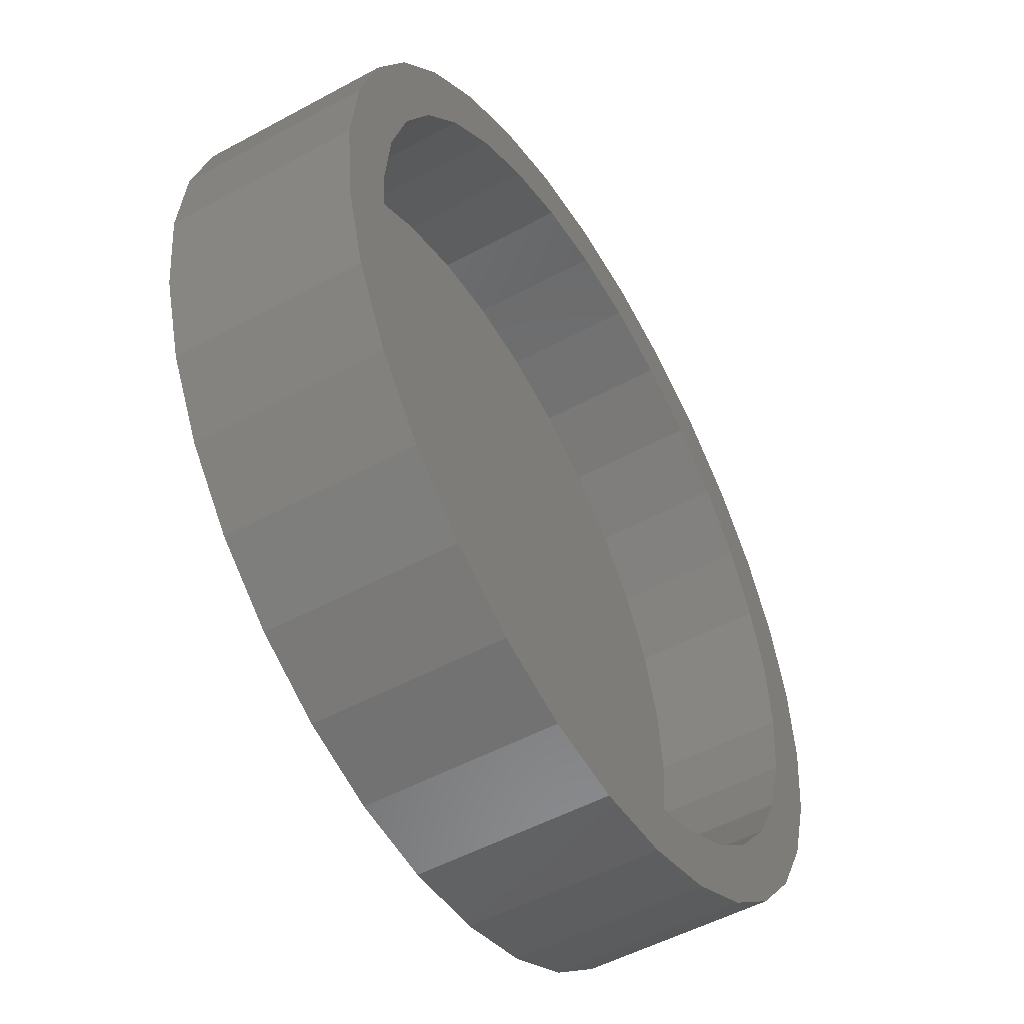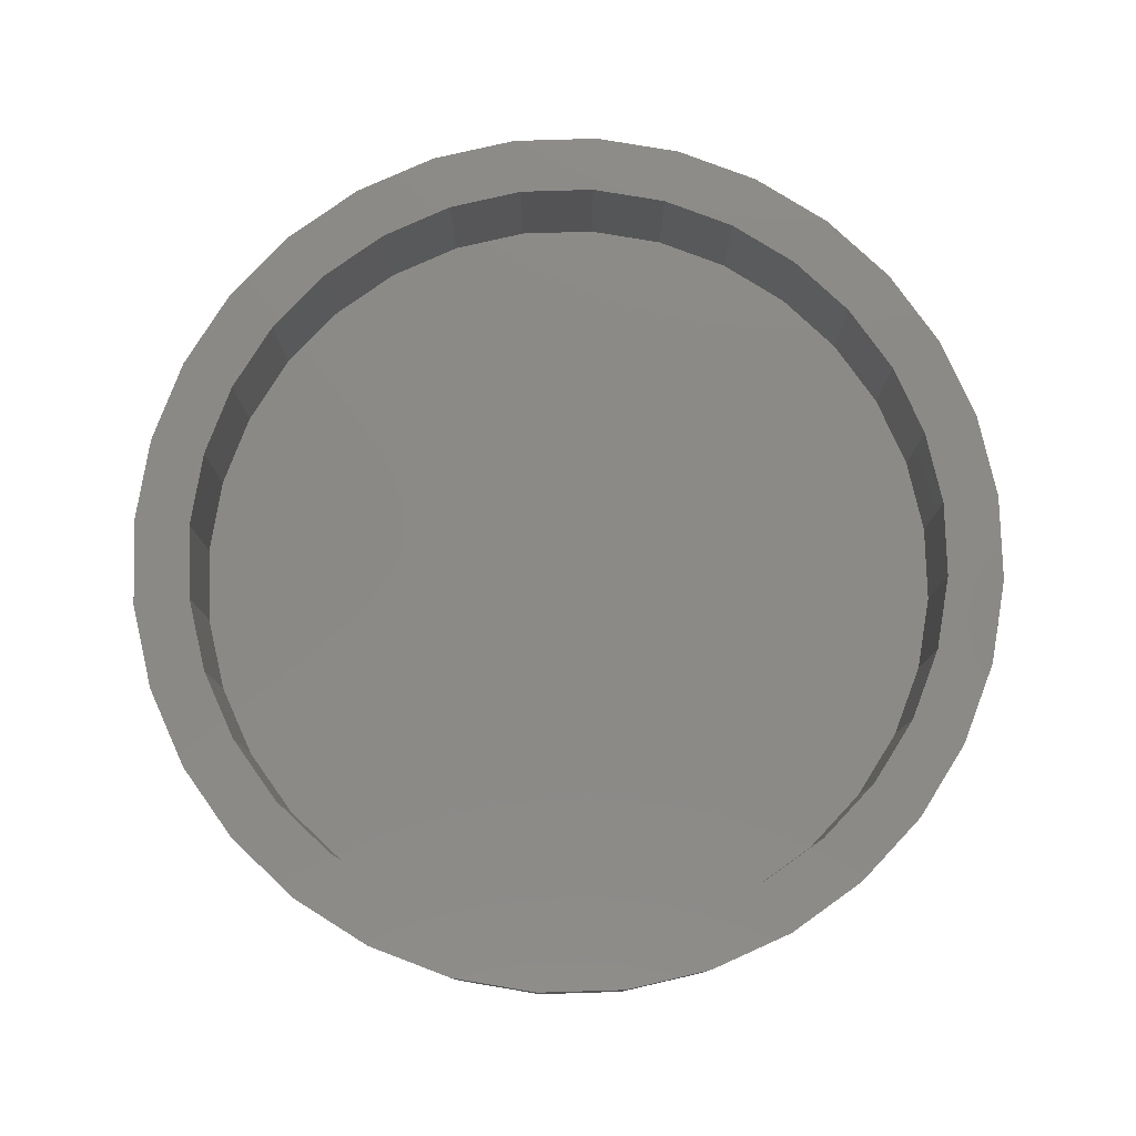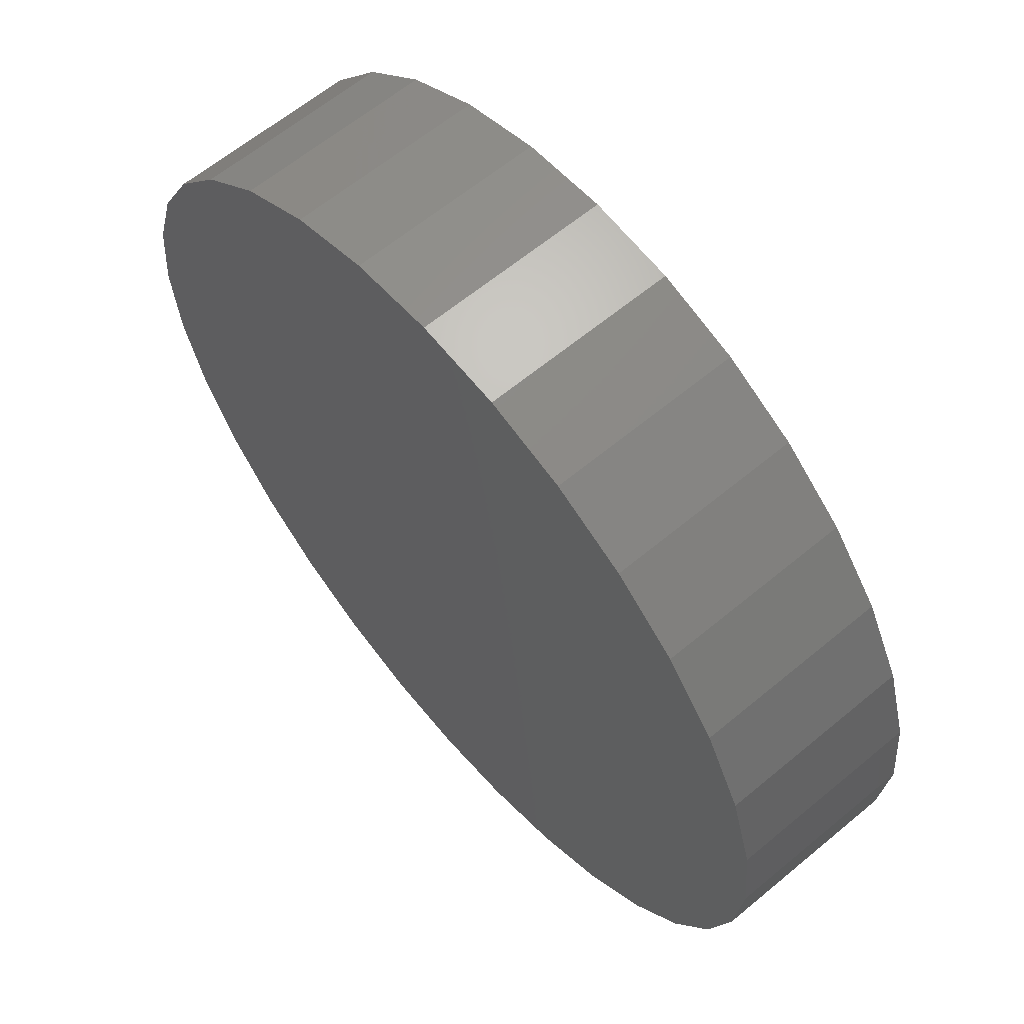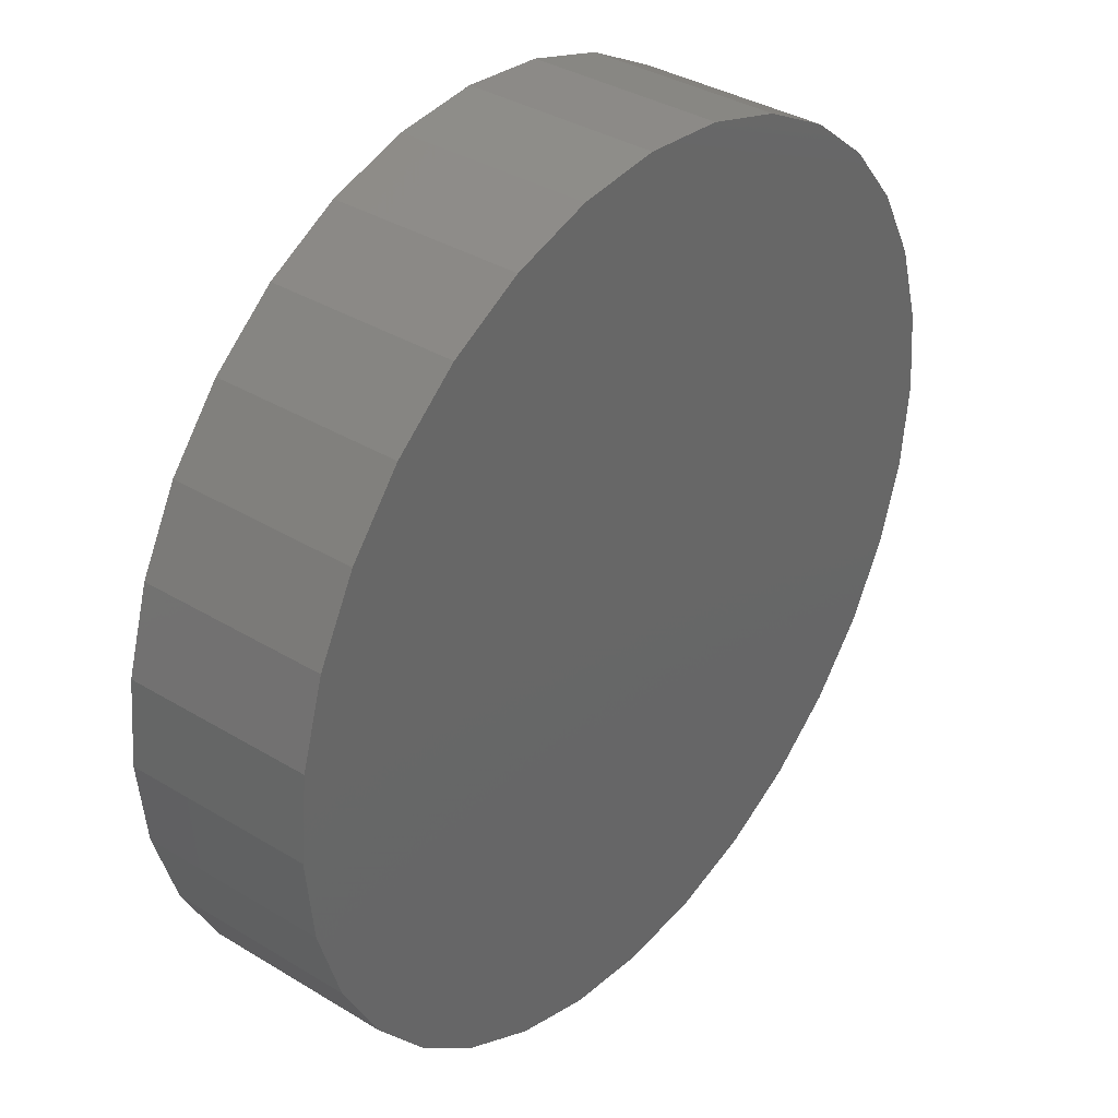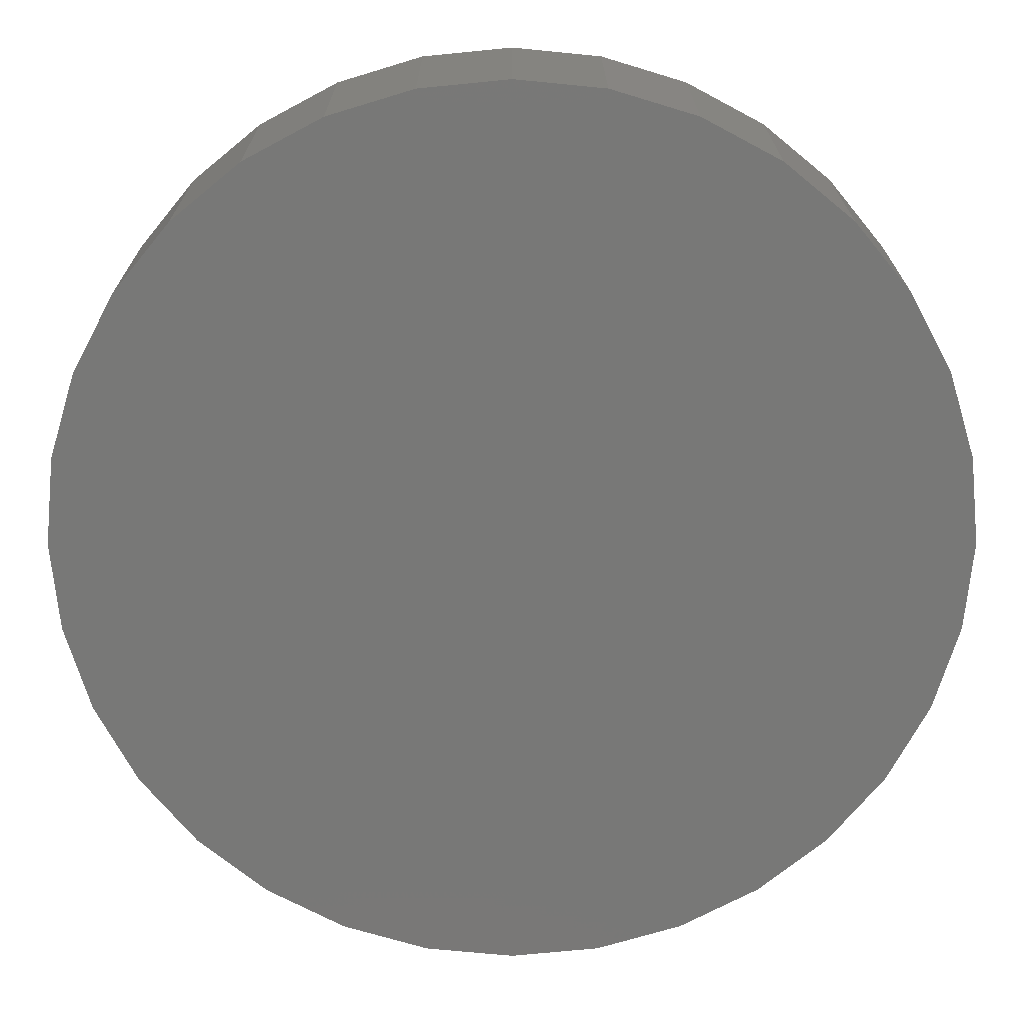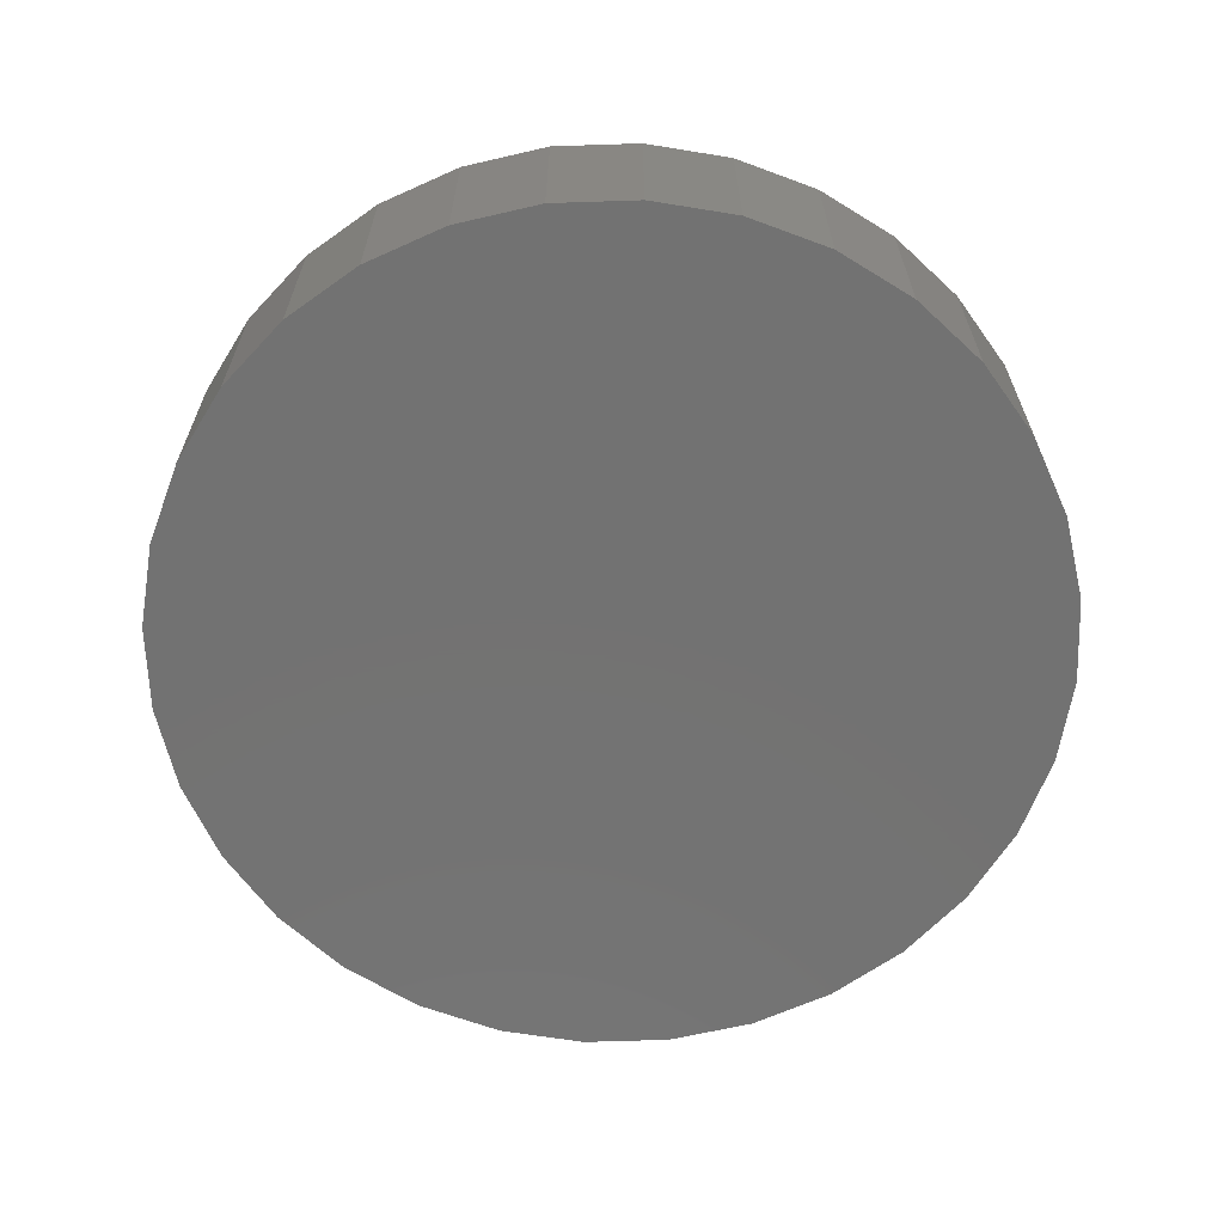
<metadata>
{"format":"stl","ext":"stl","renderer":"f3d","projection":"perspective","resolution":1024,"background":"white","views":[{"elev":-51.6,"azim":-59.5,"up":"+Y"},{"elev":79.1,"azim":-176.1,"up":"+Z"},{"elev":62.4,"azim":-130.2,"up":"+Y"},{"elev":36.2,"azim":128.4,"up":"+Y"},{"elev":19.1,"azim":179.9,"up":"+Y"},{"elev":-64.5,"azim":18.8,"up":"+Z"}]}
</metadata>
<code>
# stl→obj: 128 verts, 252 faces
v 0.4668 0.1617 0.07031
v 0.4668 0.1851 0.07031
v 0.431 0.1816 0.07031
v 0.3967 0.1712 0.07031
v 0.4356 0.1586 0.07031
v 0.3538 0.1149 0.07031
v 0.378 0.1348 0.07031
v 0.3373 0.1315 0.07031
v 0.3145 0.1037 0.07031
v 0.4057 -0.1456 0.07031
v 0.378 -0.1308 0.07031
v 0.365 -0.1503 0.07031
v 0.4356 -0.1547 0.07031
v 0.3967 -0.1672 0.07031
v 0.4668 -0.1577 0.07031
v 0.431 -0.1776 0.07031
v 0.4668 -0.1812 0.07031
v 0.5025 0.1816 0.07031
v 0.5369 0.1712 0.07031
v 0.4979 0.1586 0.07031
v 0.5685 0.1543 0.07031
v 0.5279 0.1495 0.07031
v 0.5555 0.1348 0.07031
v 0.5963 -0.1275 0.07031
v 0.6191 -0.09977 0.07031
v 0.5797 -0.111 0.07031
v 0.5555 -0.1308 0.07031
v 0.5685 -0.1503 0.07031
v 0.5279 -0.1456 0.07031
v 0.4979 -0.1547 0.07031
v 0.5369 -0.1672 0.07031
v 0.5025 -0.1776 0.07031
v 0.365 0.1543 0.07031
v 0.4057 0.1495 0.07031
v 0.3373 -0.1275 0.07031
v 0.3538 -0.111 0.07031
v 0.3145 -0.09977 0.07031
v 0.334 -0.08675 0.07031
v 0.2976 -0.06811 0.07031
v 0.3192 -0.05914 0.07031
v 0.2872 -0.03376 0.07031
v 0.3101 -0.02918 0.07031
v 0.2836 0.001974 0.07031
v 0.3071 0.001974 0.07031
v 0.2872 0.0377 0.07031
v 0.3101 0.03313 0.07031
v 0.2976 0.07206 0.07031
v 0.3192 0.06309 0.07031
v 0.334 0.0907 0.07031
v 0.5963 0.1315 0.07031
v 0.5797 0.1149 0.07031
v 0.6191 0.1037 0.07031
v 0.5996 0.0907 0.07031
v 0.636 0.07206 0.07031
v 0.6143 0.06309 0.07031
v 0.6464 0.0377 0.07031
v 0.6234 0.03313 0.07031
v 0.6499 0.001974 0.07031
v 0.6265 0.001974 0.07031
v 0.6464 -0.03376 0.07031
v 0.6234 -0.02918 0.07031
v 0.636 -0.06811 0.07031
v 0.6143 -0.05914 0.07031
v 0.5996 -0.08675 0.07031
v 0.4668 -0.1577 0.01562
v 0.4979 -0.1547 0.01562
v 0.5279 -0.1456 0.01562
v 0.5555 -0.1308 0.01562
v 0.5797 -0.111 0.01562
v 0.5996 -0.08675 0.01562
v 0.6143 -0.05914 0.01562
v 0.6234 -0.02918 0.01562
v 0.6265 0.001974 0.01562
v 0.4356 -0.1547 0.01562
v 0.4057 -0.1456 0.01562
v 0.378 -0.1308 0.01562
v 0.3538 -0.111 0.01562
v 0.334 -0.08675 0.01562
v 0.3192 -0.05914 0.01562
v 0.3101 -0.02918 0.01562
v 0.3071 0.001974 0.01562
v 0.4668 0.1617 0.01562
v 0.4356 0.1586 0.01562
v 0.4057 0.1495 0.01562
v 0.378 0.1348 0.01562
v 0.3538 0.1149 0.01562
v 0.334 0.0907 0.01562
v 0.3192 0.06309 0.01562
v 0.3101 0.03313 0.01562
v 0.4979 0.1586 0.01562
v 0.5279 0.1495 0.01562
v 0.5555 0.1348 0.01562
v 0.5797 0.1149 0.01562
v 0.5996 0.0907 0.01562
v 0.6143 0.06309 0.01562
v 0.6234 0.03313 0.01562
v 0.6499 0.001974 -0.007812
v 0.6464 -0.03376 -0.007812
v 0.636 -0.06811 -0.007812
v 0.6191 -0.09977 -0.007812
v 0.5963 -0.1275 -0.007812
v 0.5685 -0.1503 -0.007812
v 0.5369 -0.1672 -0.007812
v 0.5025 -0.1776 -0.007812
v 0.4668 -0.1812 -0.007812
v 0.431 -0.1776 -0.007812
v 0.3967 -0.1672 -0.007812
v 0.365 -0.1503 -0.007812
v 0.3373 -0.1275 -0.007812
v 0.3145 -0.09977 -0.007812
v 0.2976 -0.06811 -0.007812
v 0.2872 -0.03376 -0.007812
v 0.2836 0.001974 -0.007812
v 0.2872 0.0377 -0.007812
v 0.2976 0.07206 -0.007812
v 0.3145 0.1037 -0.007812
v 0.3373 0.1315 -0.007812
v 0.365 0.1543 -0.007812
v 0.3967 0.1712 -0.007812
v 0.431 0.1816 -0.007812
v 0.4668 0.1851 -0.007812
v 0.5025 0.1816 -0.007812
v 0.5369 0.1712 -0.007812
v 0.5685 0.1543 -0.007812
v 0.5963 0.1315 -0.007812
v 0.6191 0.1037 -0.007812
v 0.636 0.07206 -0.007812
v 0.6464 0.0377 -0.007812
f 1 2 3
f 1 3 4
f 5 1 4
f 6 7 8
f 8 9 6
f 10 11 12
f 10 12 13
f 13 12 14
f 15 13 14
f 15 14 16
f 15 16 17
f 18 2 1
f 1 19 18
f 19 1 20
f 19 20 21
f 21 20 22
f 21 22 23
f 24 25 26
f 26 27 24
f 28 24 27
f 28 27 29
f 29 30 28
f 31 28 30
f 31 30 15
f 32 31 15
f 15 17 32
f 33 8 7
f 33 7 34
f 33 34 5
f 33 5 4
f 12 11 35
f 35 11 36
f 35 36 37
f 37 36 38
f 37 38 39
f 39 38 40
f 39 40 41
f 41 40 42
f 41 42 43
f 43 42 44
f 43 44 45
f 45 44 46
f 45 46 47
f 47 46 48
f 47 48 9
f 9 48 49
f 9 49 6
f 21 23 50
f 50 23 51
f 50 51 52
f 52 51 53
f 52 53 54
f 54 53 55
f 54 55 56
f 56 55 57
f 56 57 58
f 58 57 59
f 58 59 60
f 60 59 61
f 60 61 62
f 62 61 63
f 62 63 25
f 25 63 64
f 25 64 26
f 65 30 66
f 66 30 29
f 66 29 67
f 67 29 27
f 67 27 68
f 68 27 26
f 68 26 69
f 69 26 64
f 69 64 70
f 70 64 63
f 70 63 71
f 71 63 61
f 71 61 72
f 72 61 59
f 72 59 73
f 30 65 15
f 15 65 74
f 15 74 13
f 13 74 75
f 13 75 10
f 10 75 76
f 10 76 11
f 11 76 77
f 11 77 36
f 36 77 78
f 36 78 38
f 38 78 79
f 38 79 40
f 40 79 80
f 40 80 42
f 42 80 81
f 42 81 44
f 82 5 83
f 83 5 34
f 83 34 84
f 84 34 7
f 84 7 85
f 85 7 6
f 85 6 86
f 86 6 49
f 86 49 87
f 87 49 48
f 87 48 88
f 88 48 46
f 88 46 89
f 89 46 44
f 89 44 81
f 5 82 1
f 1 82 90
f 1 90 20
f 20 90 91
f 20 91 22
f 22 91 92
f 22 92 23
f 23 92 93
f 23 93 51
f 51 93 94
f 51 94 53
f 53 94 95
f 53 95 55
f 55 95 96
f 55 96 57
f 57 96 73
f 57 73 59
f 97 58 98
f 98 58 60
f 98 60 99
f 99 60 62
f 99 62 100
f 100 62 25
f 100 25 101
f 101 25 24
f 101 24 102
f 102 24 28
f 102 28 103
f 103 28 31
f 103 31 104
f 104 31 32
f 104 32 105
f 105 32 17
f 105 17 106
f 106 17 16
f 106 16 107
f 107 16 14
f 107 14 108
f 108 14 12
f 108 12 109
f 109 12 35
f 109 35 110
f 110 35 37
f 110 37 111
f 111 37 39
f 111 39 112
f 112 39 41
f 112 41 113
f 113 41 43
f 113 43 114
f 114 43 45
f 114 45 115
f 115 45 47
f 115 47 116
f 116 47 9
f 116 9 117
f 117 9 8
f 117 8 118
f 118 8 33
f 118 33 119
f 119 33 4
f 119 4 120
f 120 4 3
f 120 3 121
f 121 3 2
f 121 2 122
f 122 2 18
f 122 18 123
f 123 18 19
f 123 19 124
f 124 19 21
f 124 21 125
f 125 21 50
f 125 50 126
f 126 50 52
f 126 52 127
f 127 52 54
f 127 54 128
f 128 54 56
f 128 56 97
f 97 56 58
f 121 122 120
f 119 120 122
f 123 119 122
f 104 106 103
f 105 106 104
f 106 107 103
f 103 107 108
f 103 108 102
f 102 108 109
f 102 109 101
f 101 109 110
f 101 110 100
f 100 110 111
f 100 111 99
f 99 111 112
f 99 112 98
f 98 112 113
f 98 113 97
f 97 113 114
f 97 114 128
f 128 114 115
f 128 115 127
f 127 115 116
f 127 116 126
f 126 116 117
f 126 117 125
f 125 117 118
f 125 118 124
f 124 118 119
f 124 119 123
f 83 90 82
f 90 83 84
f 90 84 91
f 67 74 66
f 66 74 65
f 91 84 92
f 92 84 85
f 92 85 93
f 93 85 86
f 93 86 94
f 94 86 87
f 94 87 95
f 95 87 88
f 95 88 96
f 96 88 89
f 96 89 73
f 73 89 81
f 73 81 72
f 72 81 80
f 72 80 71
f 71 80 79
f 71 79 70
f 70 79 78
f 70 78 69
f 69 78 77
f 69 77 68
f 68 77 76
f 68 76 67
f 67 76 75
f 67 75 74

</code>
